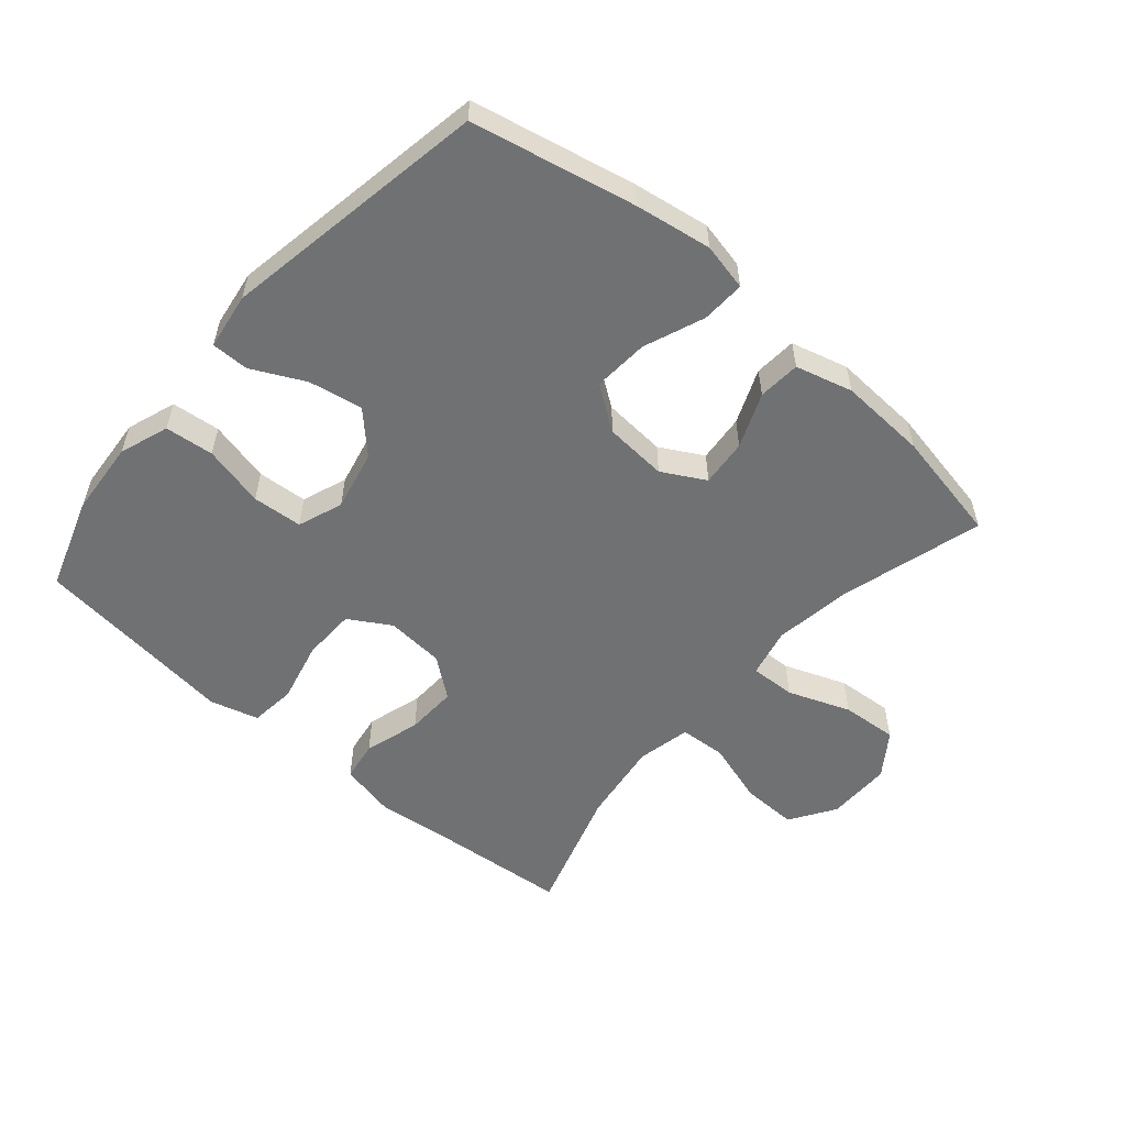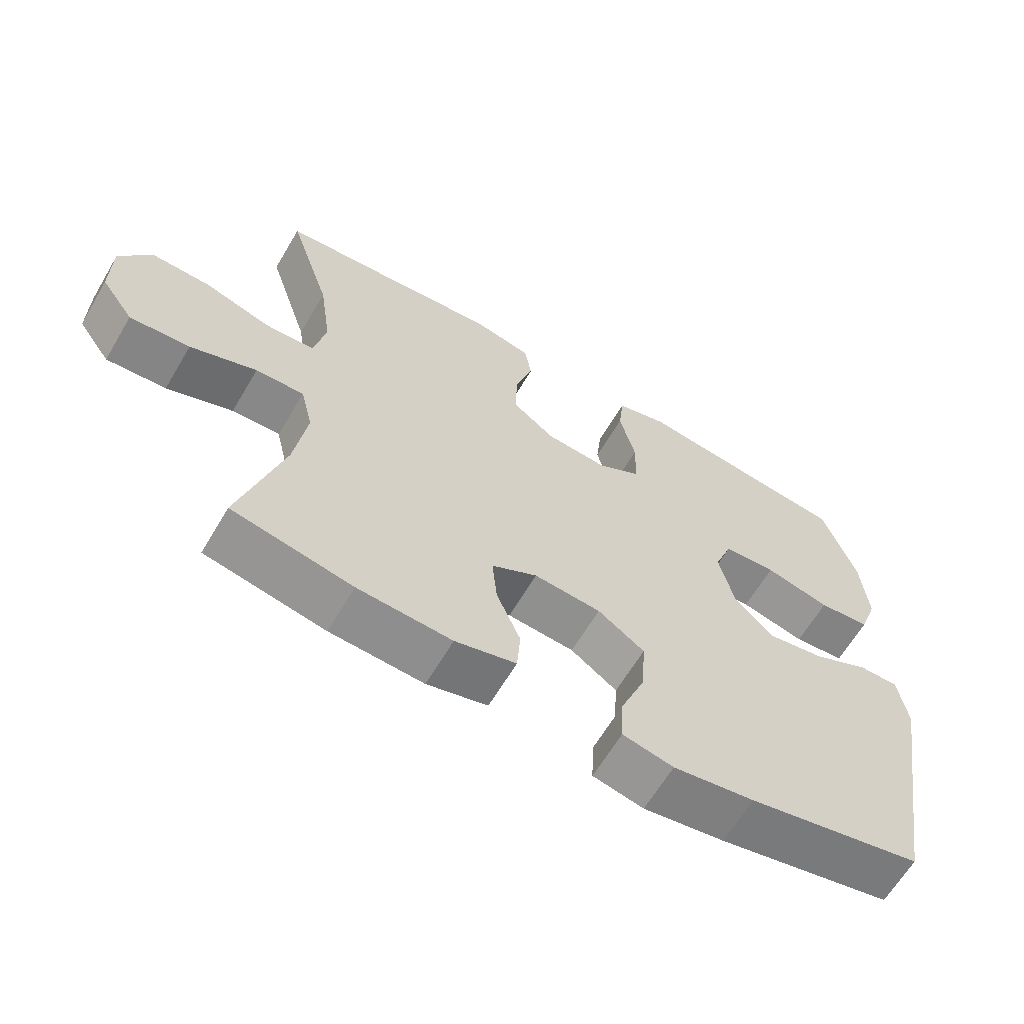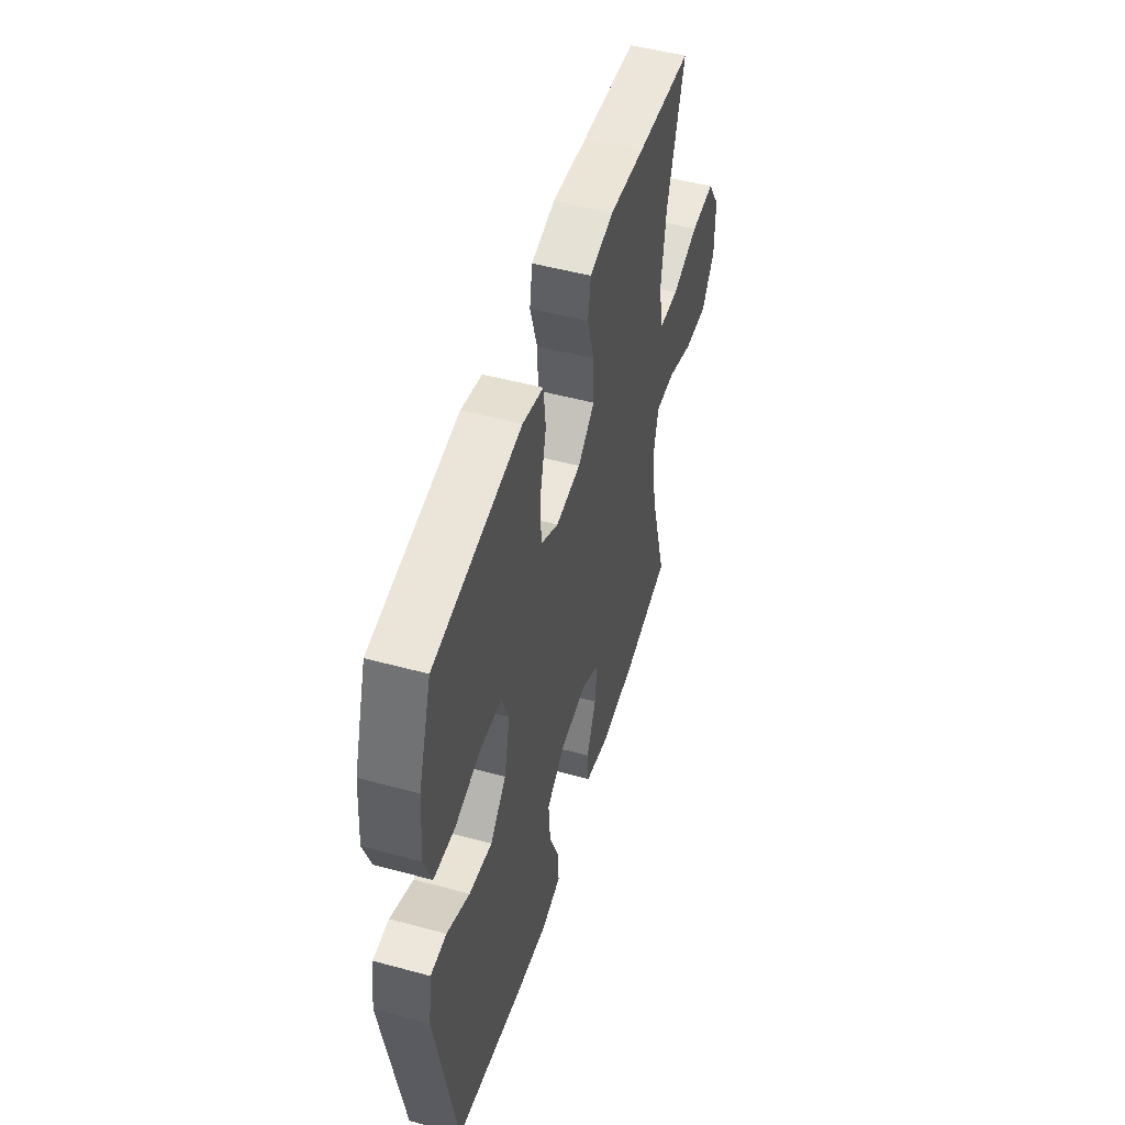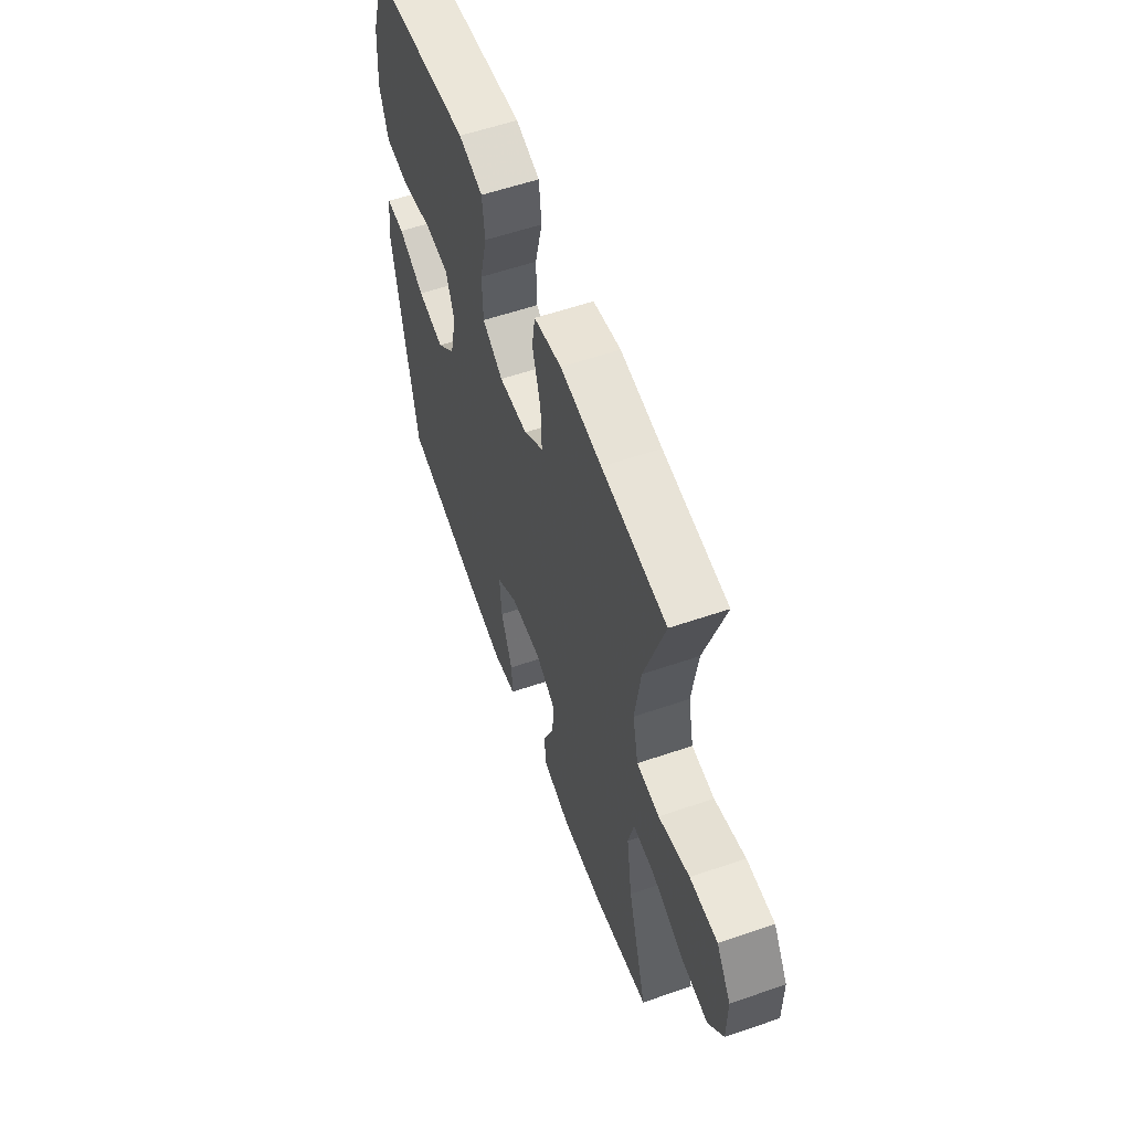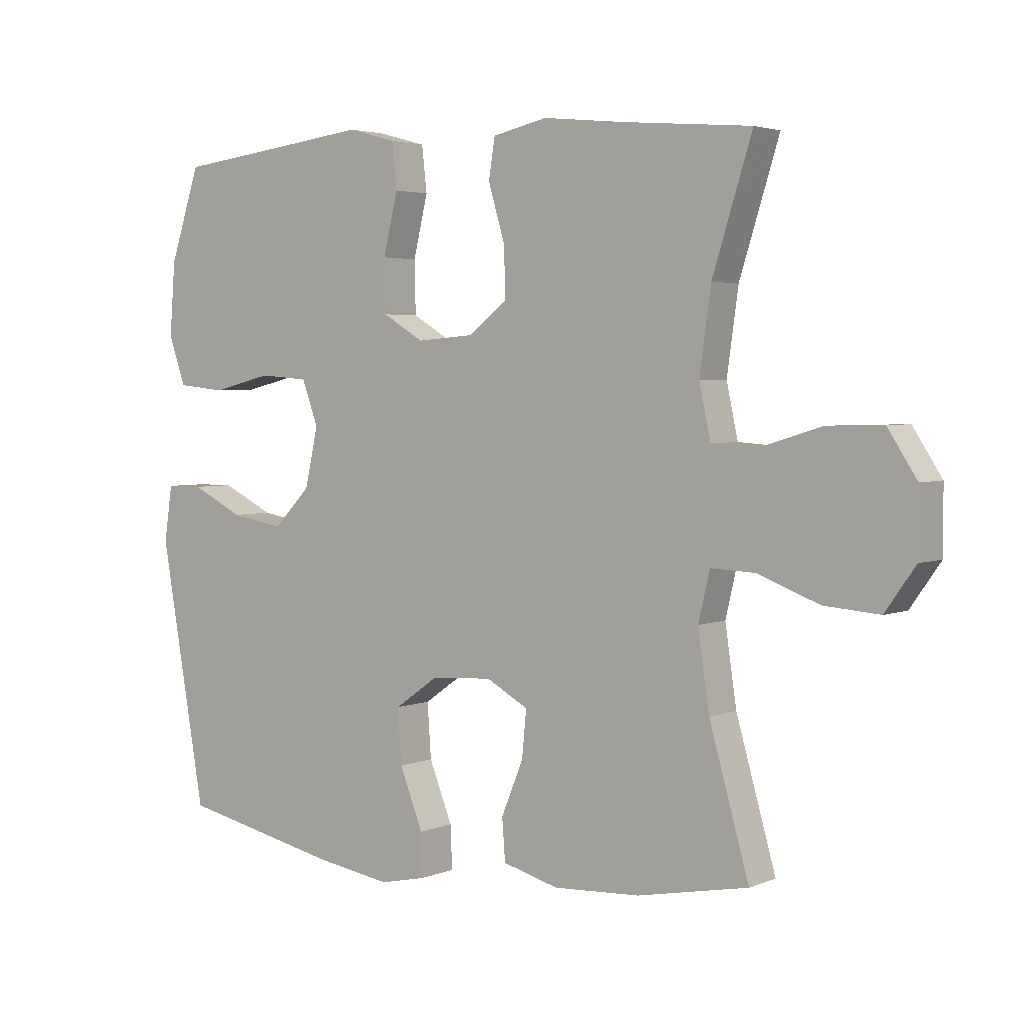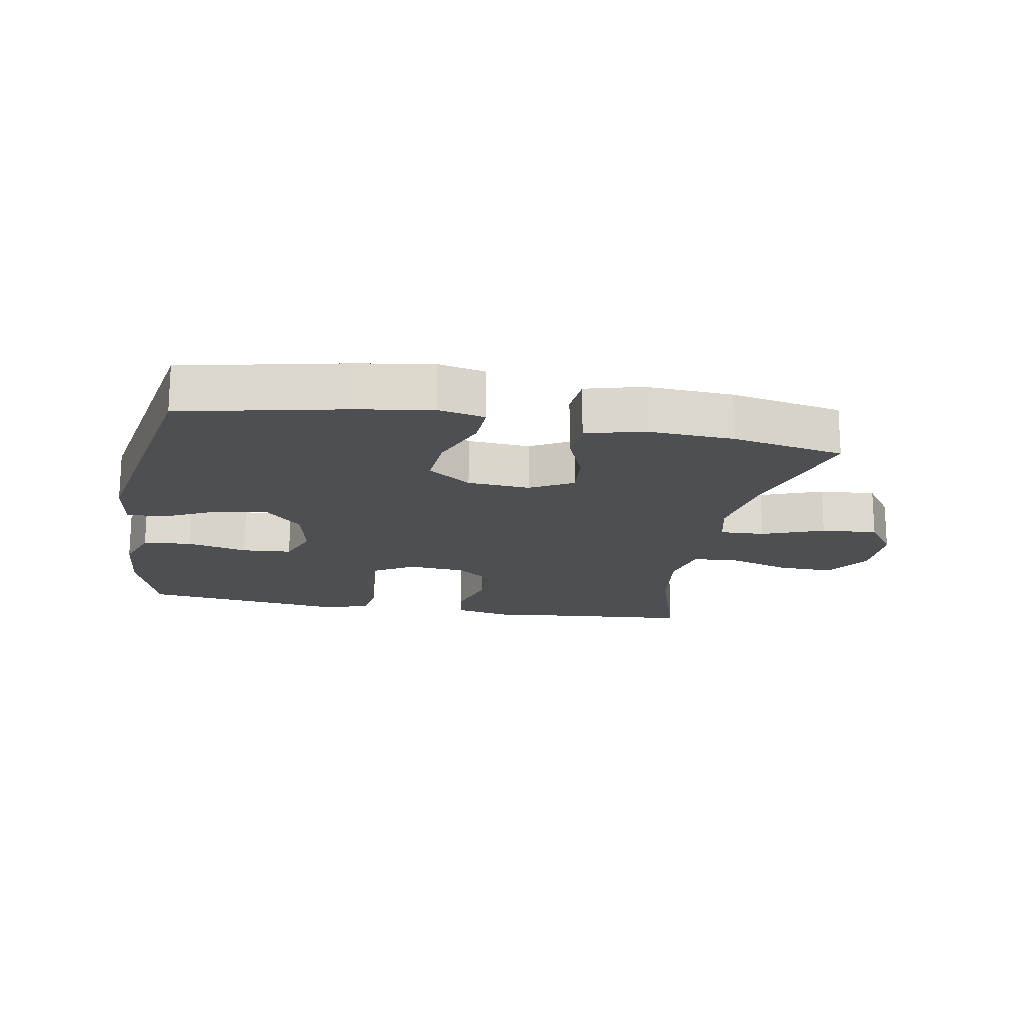
<metadata>
{"format":"obj","ext":"obj","renderer":"f3d","projection":"perspective","resolution":1024,"background":"white","views":[{"elev":-55.2,"azim":139.2,"up":"+Y"},{"elev":-63.9,"azim":-30.6,"up":"+Z"},{"elev":50.6,"azim":106.6,"up":"+Z"},{"elev":57.8,"azim":-109.6,"up":"+Z"},{"elev":3.3,"azim":-143.6,"up":"+Z"},{"elev":-17.7,"azim":169.6,"up":"+Y"}]}
</metadata>
<code>
v 0.5 0.07 0.5
v 0.548 0.07 0.355
v 0.557 0.07 0.239
v 0.53 0.07 0.162
v 0.454 0.07 0.154
v 0.358 0.07 0.177
v 0.28 0.07 0.171
v 0.254 0.07 0.101
v 0.275 0.07 0.007
v 0.334 0.07 -0.053
v 0.418 0.07 -0.038
v 0.501 0.07 0.003
v 0.559 0.07 0.003
v 0.572 0.07 -0.085
v 0.5 0.07 -0.5
v 0.245 0.07 -0.555
v 0.126 0.07 -0.574
v 0.052 0.07 -0.558
v 0.055 0.07 -0.49
v 0.092 0.07 -0.396
v 0.098 0.07 -0.31
v 0.03 0.07 -0.262
v -0.068 0.07 -0.255
v -0.135 0.07 -0.292
v -0.128 0.07 -0.366
v -0.093 0.07 -0.451
v -0.098 0.07 -0.517
v -0.187 0.07 -0.541
v -0.324 0.07 -0.534
v -0.5 0.07 -0.5
v -0.437 0.07 -0.278
v -0.419 0.07 -0.156
v -0.437 0.07 -0.079
v -0.508 0.07 -0.082
v -0.605 0.07 -0.119
v -0.693 0.07 -0.126
v -0.741 0.07 -0.058
v -0.741 0.07 0.043
v -0.695 0.07 0.114
v -0.607 0.07 0.112
v -0.509 0.07 0.082
v -0.437 0.07 0.087
v -0.419 0.07 0.171
v -0.437 0.07 0.3
v -0.5 0.07 0.5
v -0.297 0.07 0.518
v -0.167 0.07 0.532
v -0.08 0.07 0.513
v -0.07 0.07 0.45
v -0.096 0.07 0.362
v -0.099 0.07 0.282
v -0.037 0.07 0.234
v 0.054 0.07 0.227
v 0.119 0.07 0.266
v 0.121 0.07 0.349
v 0.098 0.07 0.445
v 0.106 0.07 0.517
v 0.182 0.07 0.538
v 0.297 0.07 0.524
v 0.5 0 0.5
v 0.548 0 0.355
v 0.557 0 0.239
v 0.53 0 0.162
v 0.454 0 0.154
v 0.358 0 0.177
v 0.28 0 0.171
v 0.254 0 0.101
v 0.275 0 0.007
v 0.334 0 -0.053
v 0.418 0 -0.038
v 0.501 0 0.003
v 0.559 0 0.003
v 0.572 0 -0.085
v 0.5 0 -0.5
v 0.245 0 -0.555
v 0.126 0 -0.574
v 0.052 0 -0.558
v 0.055 0 -0.49
v 0.092 0 -0.396
v 0.098 0 -0.31
v 0.03 0 -0.262
v -0.068 0 -0.255
v -0.135 0 -0.292
v -0.128 0 -0.366
v -0.093 0 -0.451
v -0.098 0 -0.517
v -0.187 0 -0.541
v -0.324 0 -0.534
v -0.5 0 -0.5
v -0.437 0 -0.278
v -0.419 0 -0.156
v -0.437 0 -0.079
v -0.508 0 -0.082
v -0.605 0 -0.119
v -0.693 0 -0.126
v -0.741 0 -0.058
v -0.741 0 0.043
v -0.695 0 0.114
v -0.607 0 0.112
v -0.509 0 0.082
v -0.437 0 0.087
v -0.419 0 0.171
v -0.437 0 0.3
v -0.5 0 0.5
v -0.297 0 0.518
v -0.167 0 0.532
v -0.08 0 0.513
v -0.07 0 0.45
v -0.096 0 0.362
v -0.099 0 0.282
v -0.037 0 0.234
v 0.054 0 0.227
v 0.119 0 0.266
v 0.121 0 0.349
v 0.098 0 0.445
v 0.106 0 0.517
v 0.182 0 0.538
v 0.297 0 0.524
f 56 57 58 59
f 55 56 59 1
f 54 55 1 2
f 53 54 2 3
f 47 48 49 50
f 46 47 50 51
f 44 45 46 51
f 43 44 51 52
f 38 39 40 41
f 38 41 42
f 37 38 42
f 34 35 36 37
f 33 34 37 42
f 32 33 42 43
f 28 29 30 31
f 28 31 32
f 25 26 27 28
f 24 25 28 32
f 23 24 32 43
f 17 18 19 20
f 17 20 21
f 16 17 21
f 15 16 21
f 14 15 21 22
f 11 12 13 14
f 10 11 14 22
f 3 4 5 6
f 53 3 6 7
f 52 53 7 8
f 43 52 8 9
f 22 23 43
f 9 10 22 43
f 118 117 116 115
f 60 118 115 114
f 61 60 114 113
f 62 61 113 112
f 109 108 107 106
f 110 109 106 105
f 110 105 104 103
f 111 110 103 102
f 100 99 98 97
f 101 100 97
f 101 97 96
f 96 95 94 93
f 101 96 93 92
f 102 101 92 91
f 90 89 88 87
f 91 90 87
f 87 86 85 84
f 91 87 84 83
f 102 91 83 82
f 79 78 77 76
f 80 79 76
f 80 76 75
f 80 75 74
f 81 80 74 73
f 73 72 71 70
f 81 73 70 69
f 65 64 63 62
f 66 65 62 112
f 67 66 112 111
f 68 67 111 102
f 102 82 81
f 102 81 69 68
f 1 60 61 2
f 2 61 62 3
f 3 62 63 4
f 4 63 64 5
f 5 64 65 6
f 6 65 66 7
f 7 66 67 8
f 8 67 68 9
f 9 68 69 10
f 10 69 70 11
f 11 70 71 12
f 12 71 72 13
f 13 72 73 14
f 14 73 74 15
f 15 74 75 16
f 16 75 76 17
f 17 76 77 18
f 18 77 78 19
f 19 78 79 20
f 20 79 80 21
f 21 80 81 22
f 22 81 82 23
f 23 82 83 24
f 24 83 84 25
f 25 84 85 26
f 26 85 86 27
f 27 86 87 28
f 28 87 88 29
f 29 88 89 30
f 30 89 90 31
f 31 90 91 32
f 32 91 92 33
f 33 92 93 34
f 34 93 94 35
f 35 94 95 36
f 36 95 96 37
f 37 96 97 38
f 38 97 98 39
f 39 98 99 40
f 40 99 100 41
f 41 100 101 42
f 42 101 102 43
f 43 102 103 44
f 44 103 104 45
f 45 104 105 46
f 46 105 106 47
f 47 106 107 48
f 48 107 108 49
f 49 108 109 50
f 50 109 110 51
f 51 110 111 52
f 52 111 112 53
f 53 112 113 54
f 54 113 114 55
f 55 114 115 56
f 56 115 116 57
f 57 116 117 58
f 58 117 118 59
f 59 118 60 1

</code>
